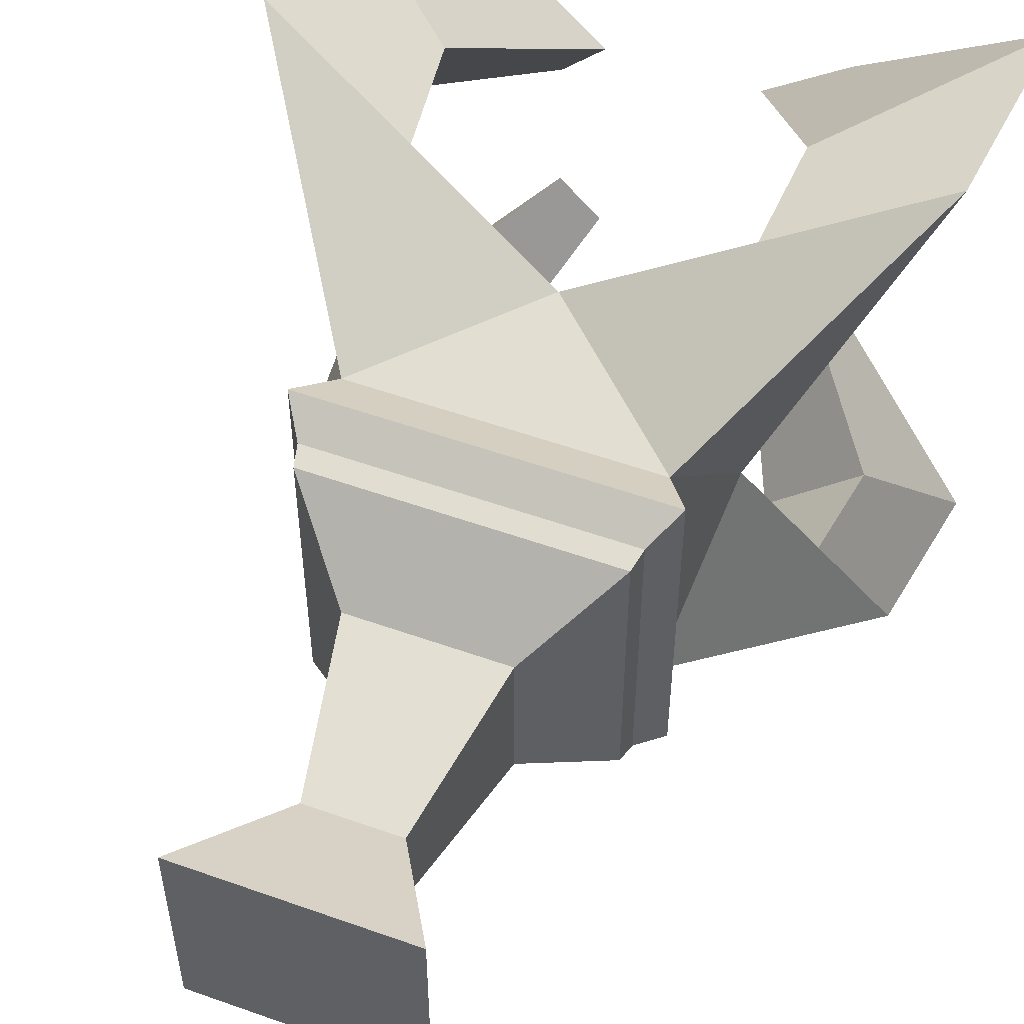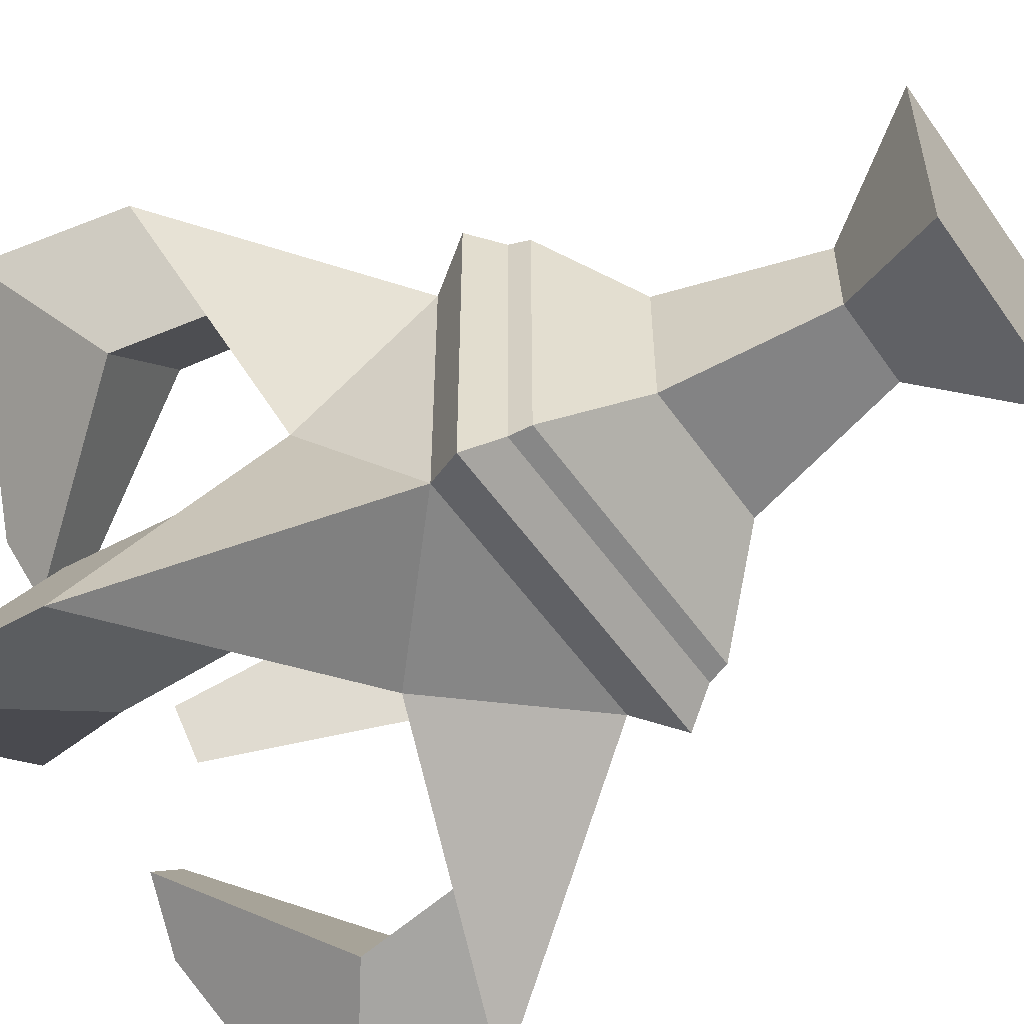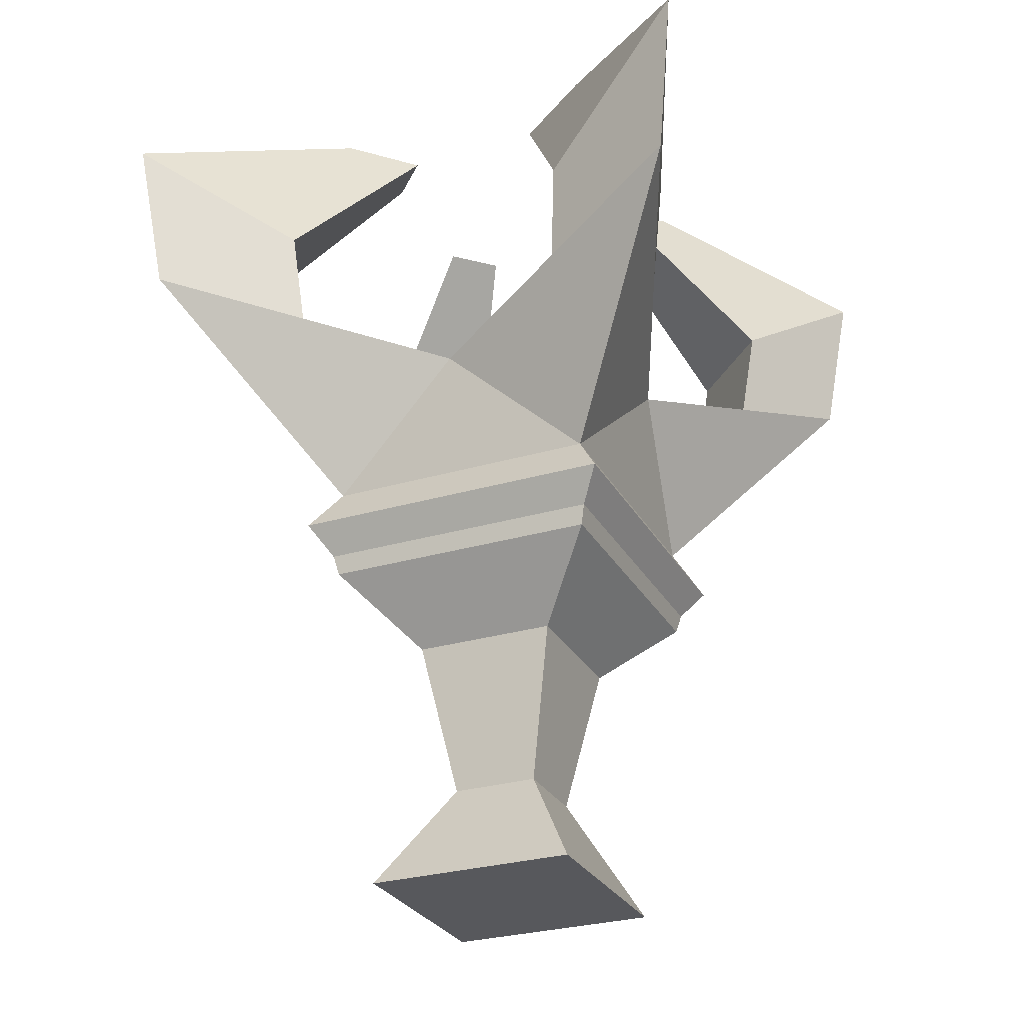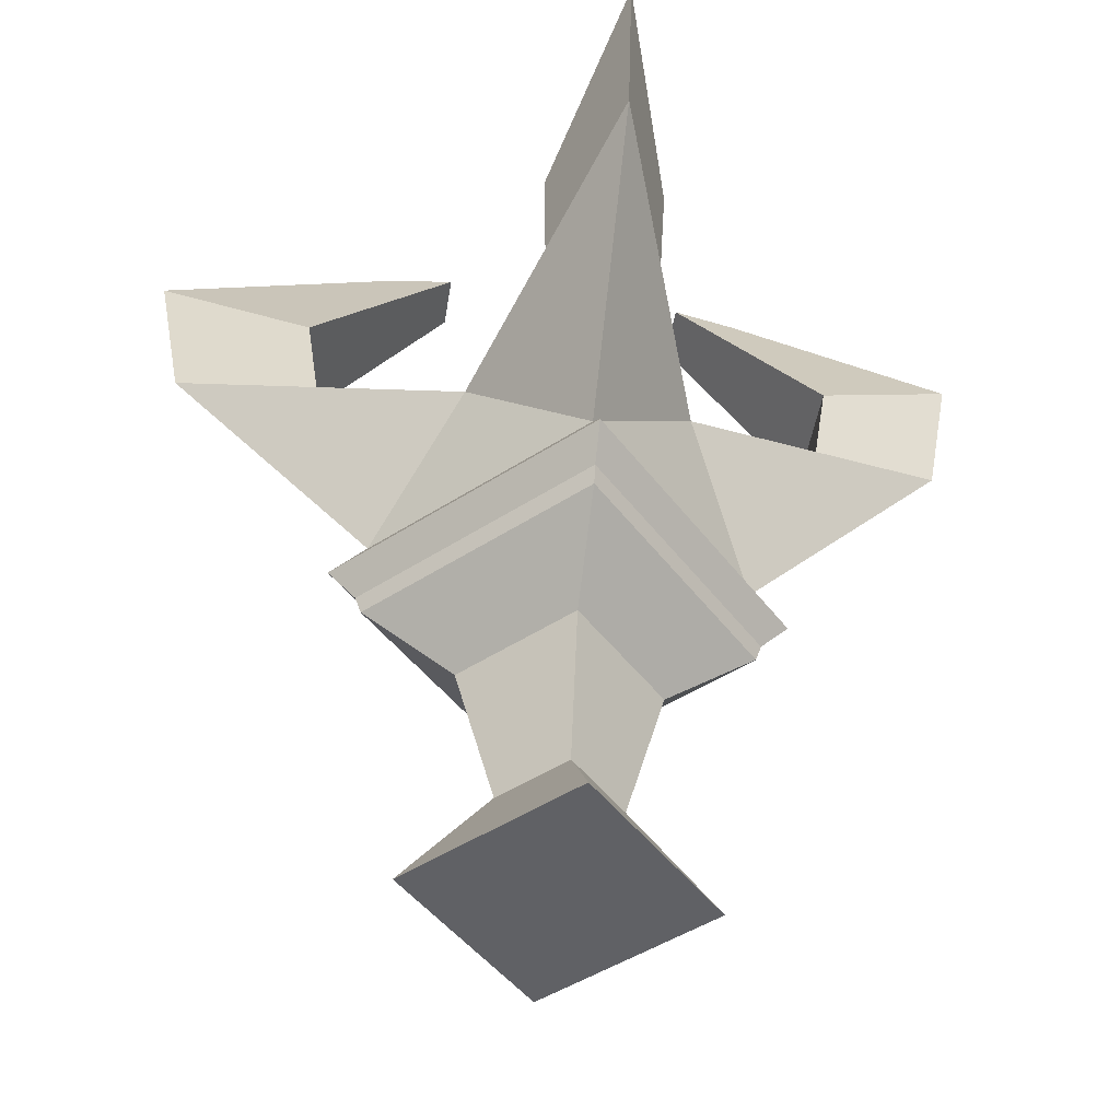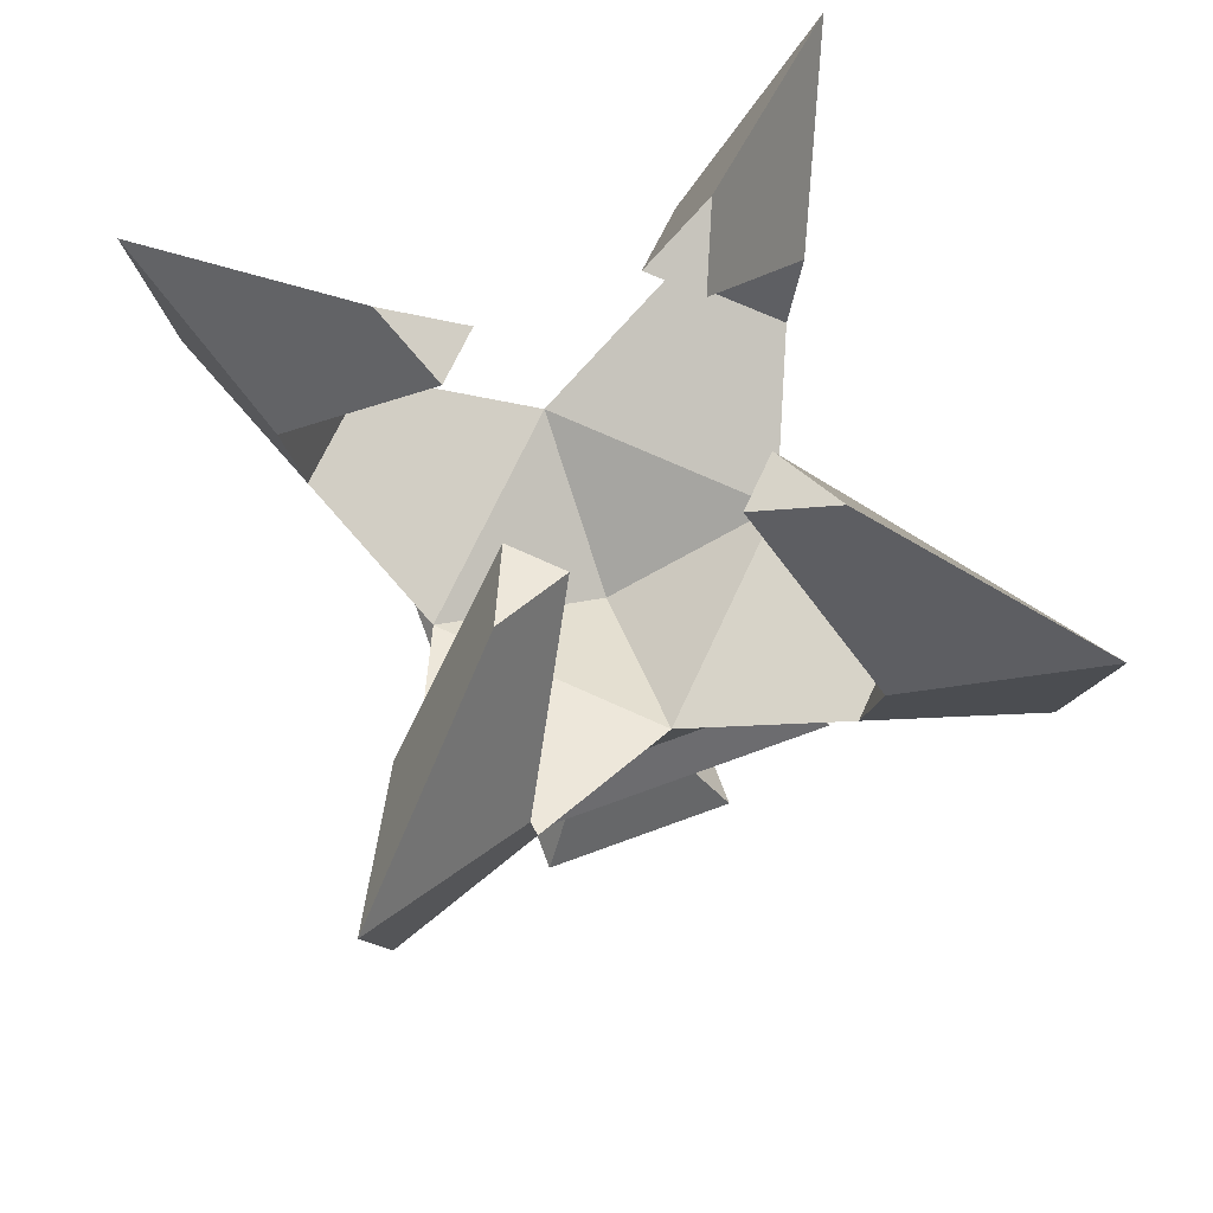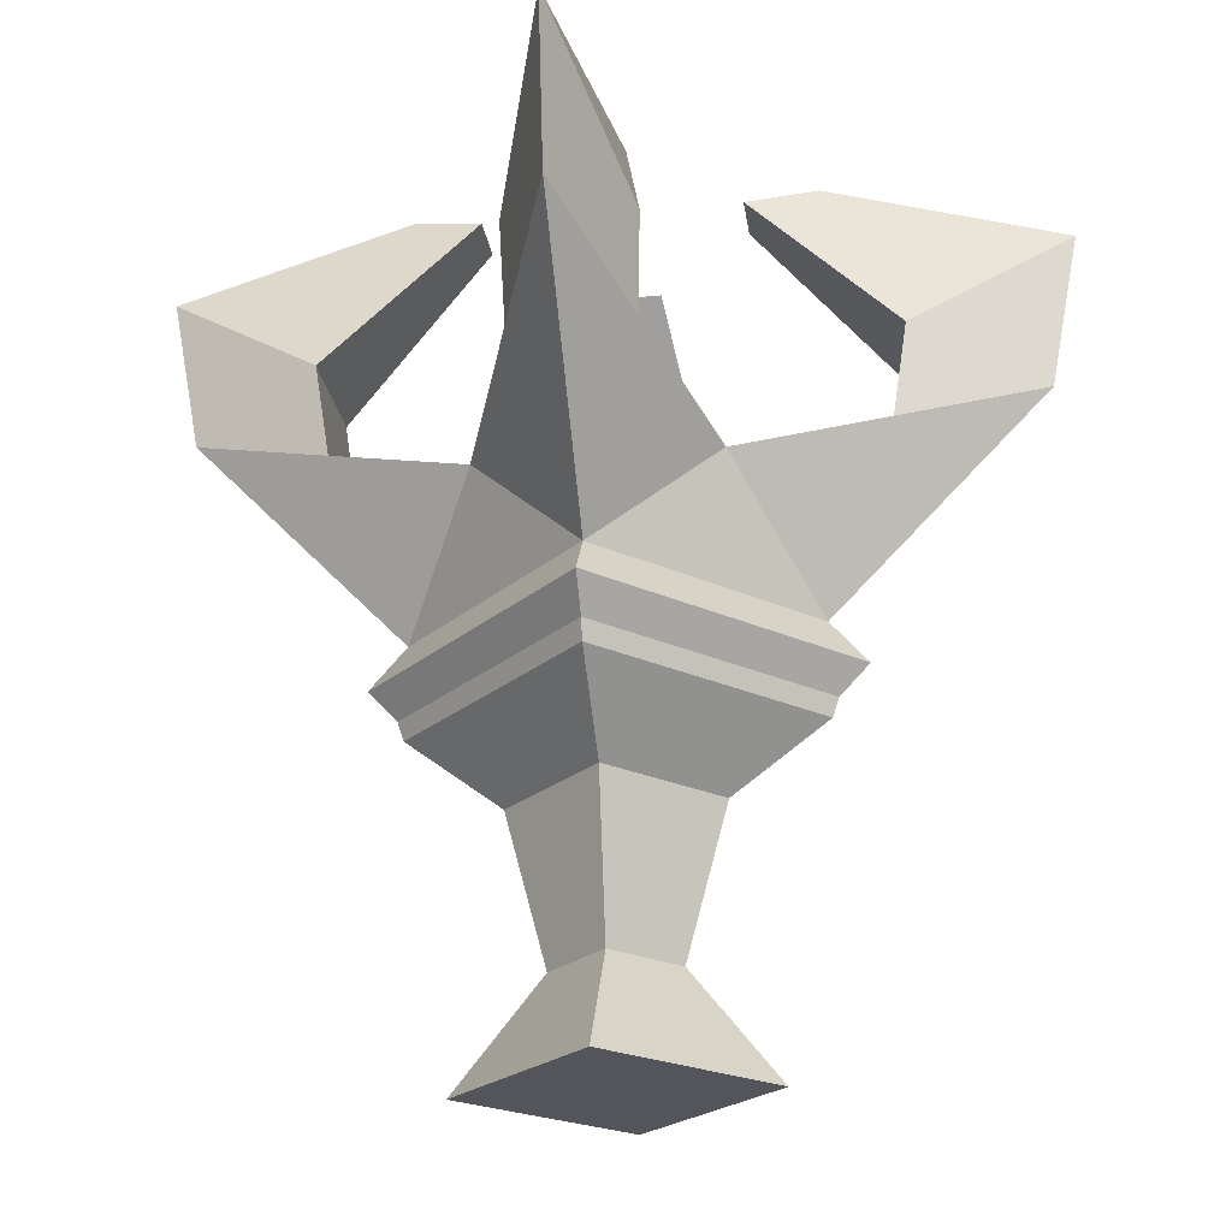
<metadata>
{"format":"obj","ext":"obj","renderer":"f3d","projection":"perspective","resolution":1024,"background":"white","views":[{"elev":54.3,"azim":20.7,"up":"+Z"},{"elev":-54.7,"azim":-55.7,"up":"+Z"},{"elev":-28.5,"azim":113.9,"up":"+Y"},{"elev":-48.8,"azim":125.7,"up":"+Y"},{"elev":69.5,"azim":69.7,"up":"+Y"},{"elev":-24.9,"azim":143.3,"up":"+Y"}]}
</metadata>
<code>
o Mesh_Cube
v 0.2742 -2.357 -0.2742
v 0.2742 -2.357 0.2742
v -0.2742 -2.357 0.2742
v -0.2742 -2.357 -0.2742
v 0.4319 -1.341 -0.4319
v 0.4319 -1.341 0.4319
v -0.4319 -1.341 0.4319
v -0.4319 -1.341 -0.4319
v 0.3631 -1.228 -0.3631
v 0.3631 -1.228 0.3631
v -0.3631 -1.228 -0.3631
v -0.3631 -1.228 0.3631
v 0.7704 -0.6279 -0.7704
v 0.7704 -0.6279 0.7704
v -0.7704 -0.6279 -0.7704
v -0.7704 -0.6279 0.7704
v 0.4333 -0.9008 0
v 0 -0.9008 -0.4333
v -0 -0.9008 0.4333
v -0.4333 -0.9008 0
v 0 -1.116 0
v 0.1131 -2.069 -0.1131
v 0.1131 -2.069 0.1131
v -0.1131 -2.069 -0.1131
v 0.1891 -1.666 -0.1891
v -0.1131 -2.069 0.1131
v 0.1891 -1.666 0.1891
v -0.1891 -1.666 0.1891
v -0.1891 -1.666 -0.1891
v 0.6018 -0.7644 0.3852
v -0.3852 -0.7644 -0.6018
v -0.3852 -0.7644 0.6018
v -0.6018 -0.7644 -0.3852
v 0.6018 -0.7644 -0.3852
v 0.3852 -0.7644 -0.6018
v 0.3852 -0.7644 0.6018
v -0.6018 -0.7644 0.3852
v -0.2167 -0.9008 0.2167
v 0.2167 -0.9008 0.2167
v 0.2167 -0.9008 -0.2167
v -0.2167 -0.9008 -0.2167
v 0.6374 -0.5085 0.408
v 0.8295 -0.1985 0.8295
v -0.408 -0.5085 -0.6374
v -0.8295 -0.1985 -0.8295
v -0.408 -0.5085 0.6374
v -0.8295 -0.1985 0.8295
v -0.6374 -0.5085 -0.408
v 0.8295 -0.1985 -0.8295
v 0.6374 -0.5085 -0.408
v 0.408 -0.5085 -0.6374
v 0.408 -0.5085 0.6374
v -0.6374 -0.5085 0.408
v 0.2942 -0.06643 0.1883
v 0.3765 0.000252 0.3765
v -0.1883 -0.06643 -0.2942
v -0.3765 0.000252 -0.3765
v -0.1883 -0.06643 0.2942
v -0.3765 0.000252 0.3765
v -0.2942 -0.06643 -0.1883
v 0.3765 0.000252 -0.3765
v 0.2942 -0.06643 -0.1883
v 0.1883 -0.06643 -0.2942
v 0.1883 -0.06643 0.2942
v -0.2942 -0.06643 0.1883
v -0.365 -1.477 0.365
v -0.3771 -1.425 0.3771
v -0.3771 -1.425 -0.3771
v -0.365 -1.477 -0.365
v 0.365 -1.477 -0.365
v 0.3771 -1.425 -0.3771
v 0.3771 -1.425 0.3771
v 0.365 -1.477 0.365
f 1 2 3 4
f 6 5 9 10
f 7 8 68 67
f 2 1 22 23
f 25 29 69 70
f 29 28 66 69
f 11 12 20
f 8 7 12 11
f 5 8 11 9
f 7 6 10 12
f 15 33 48 45
f 20 33 15 11
f 12 16 37 20
f 15 31 18 11
f 33 31 44 48
f 17 34 40
f 36 14 43 52
f 11 18 9
f 18 35 13 9
f 17 9 13 34
f 9 17 10
f 17 30 14 10
f 19 10 14 36
f 10 19 12
f 19 32 16 12
f 18 21 17 40
f 20 21 18 41
f 20 38 19 21
f 19 39 17 21
f 22 25 27 23
f 23 27 28 26
f 26 28 29 24
f 25 22 24 29
f 4 3 26 24
f 3 2 23 26
f 1 4 24 22
f 5 6 72 71
f 31 41 18
f 31 33 41
f 33 20 41
f 40 35 18
f 40 34 35
f 16 32 46 47
f 36 39 19
f 36 30 39
f 30 17 39
f 37 38 20
f 37 32 38
f 32 19 38
f 45 48 60 57
f 52 43 55 64
f 51 50 62 63
f 47 46 58 59
f 35 34 50 51
f 37 16 47 53
f 14 30 42 43
f 34 13 49 50
f 31 15 45 44
f 32 37 53 46
f 13 35 51 49
f 30 36 52 42
f 59 58 65
f 55 54 64
f 57 60 56
f 62 61 63
f 42 52 64 54
f 43 42 54 55
f 53 47 59 65
f 50 49 61 62
f 46 53 65 58
f 44 45 57 56
f 48 44 56 60
f 49 51 63 61
f 68 71 70 69
f 67 68 69 66
f 71 72 73 70
f 72 67 66 73
f 8 5 71 68
f 28 27 73 66
f 27 25 70 73
f 6 7 67 72

</code>
